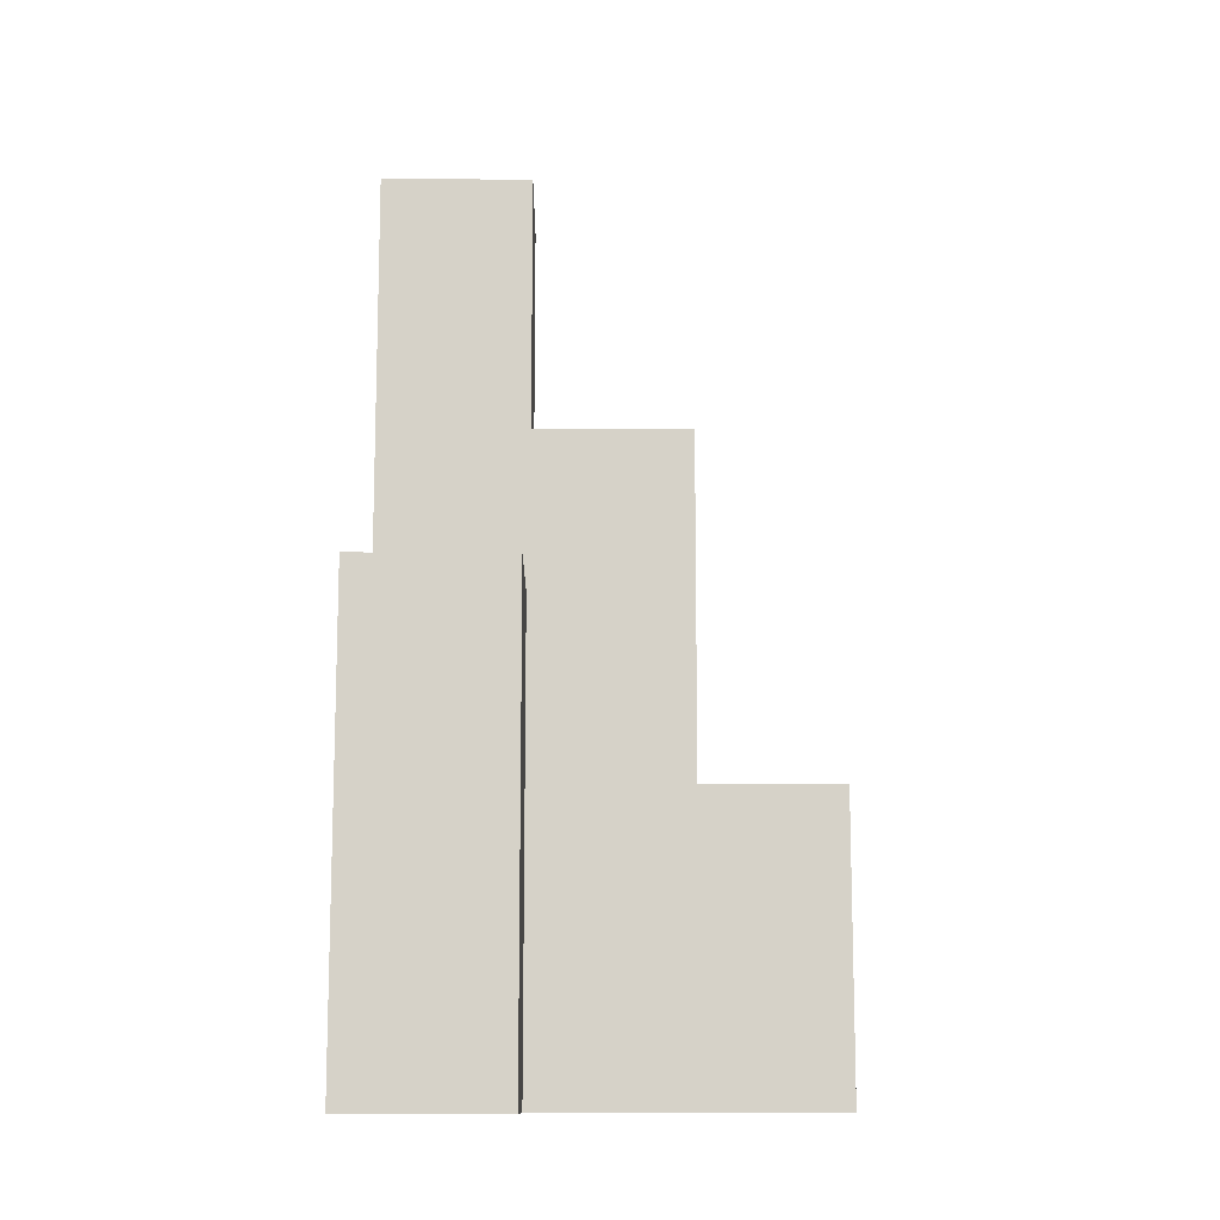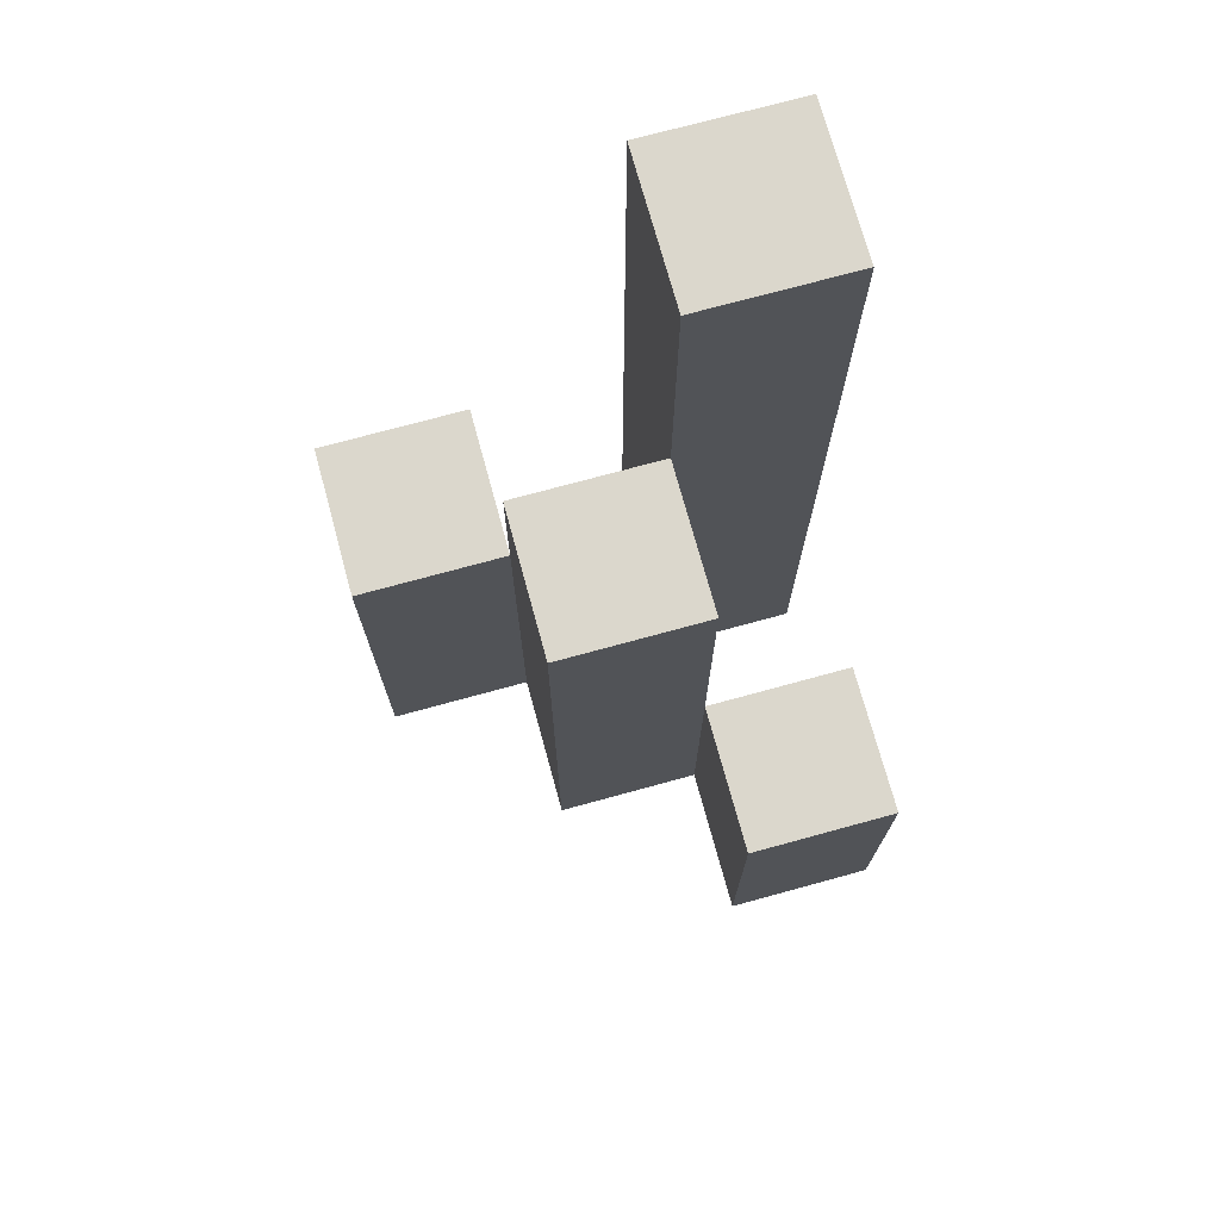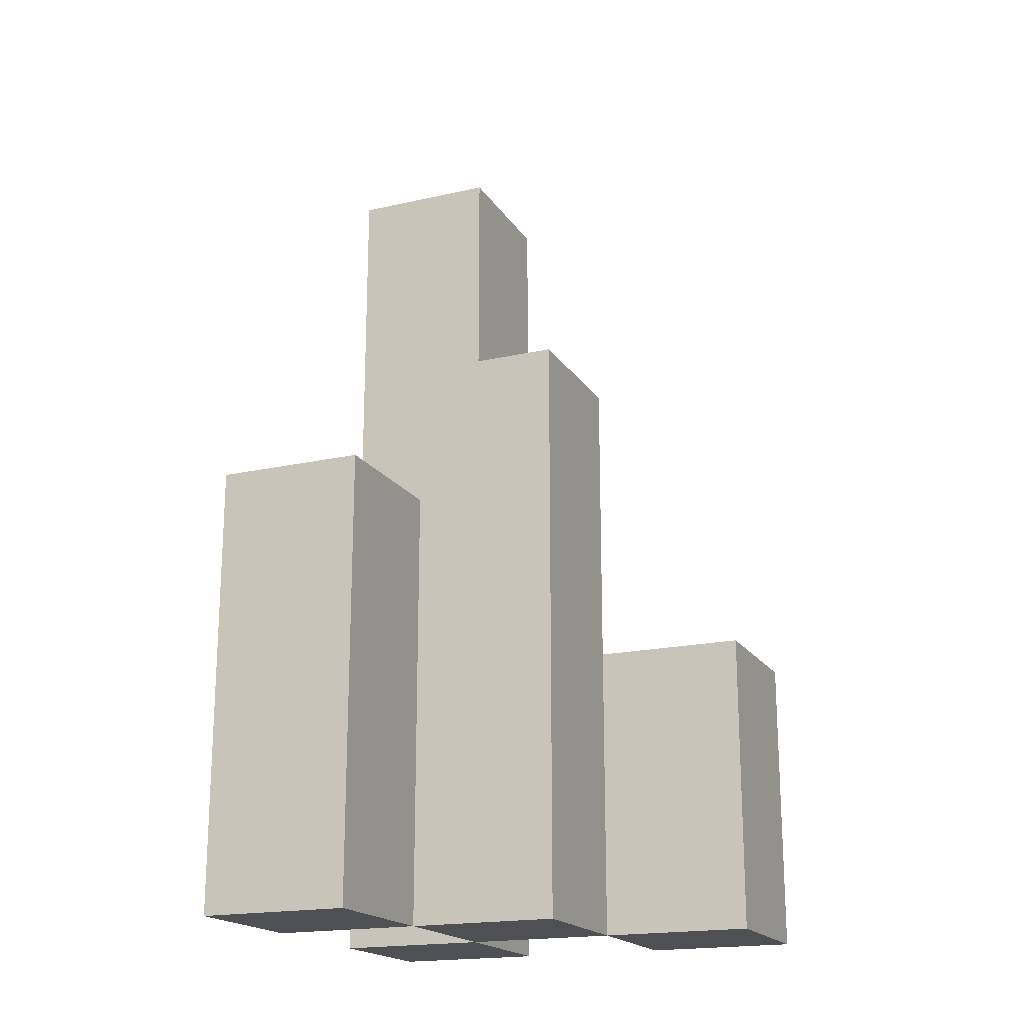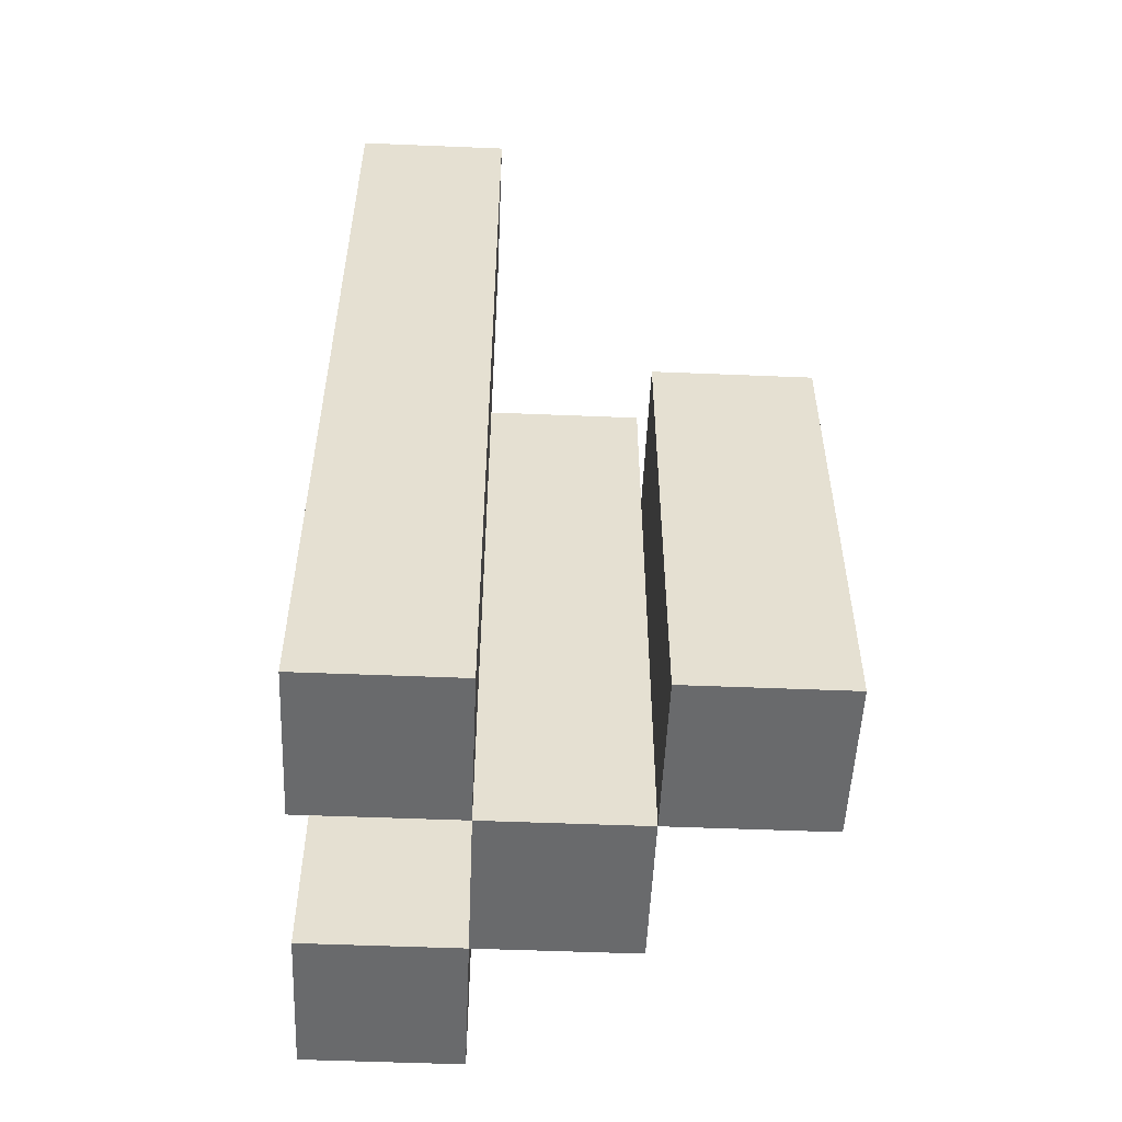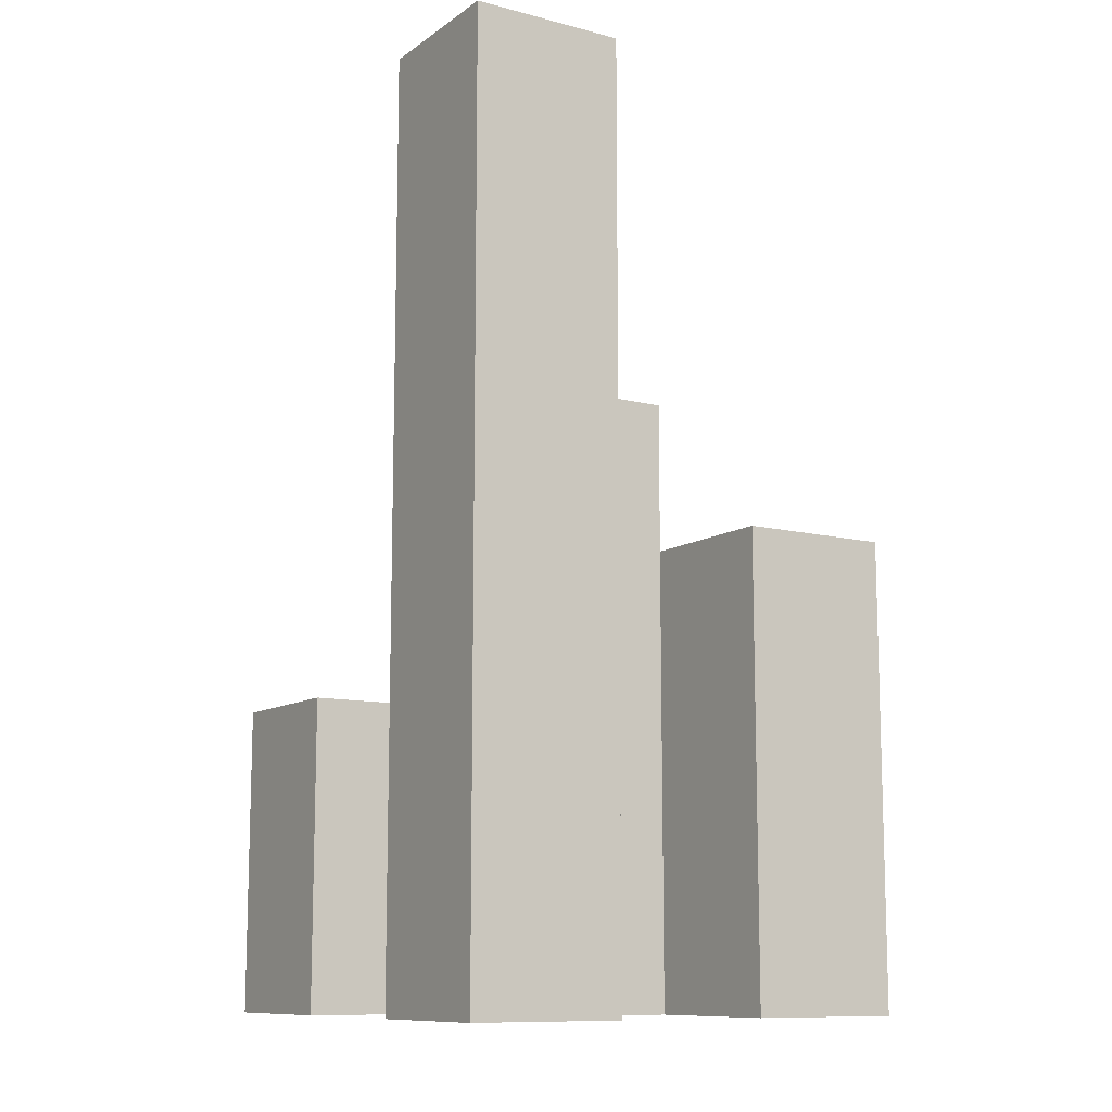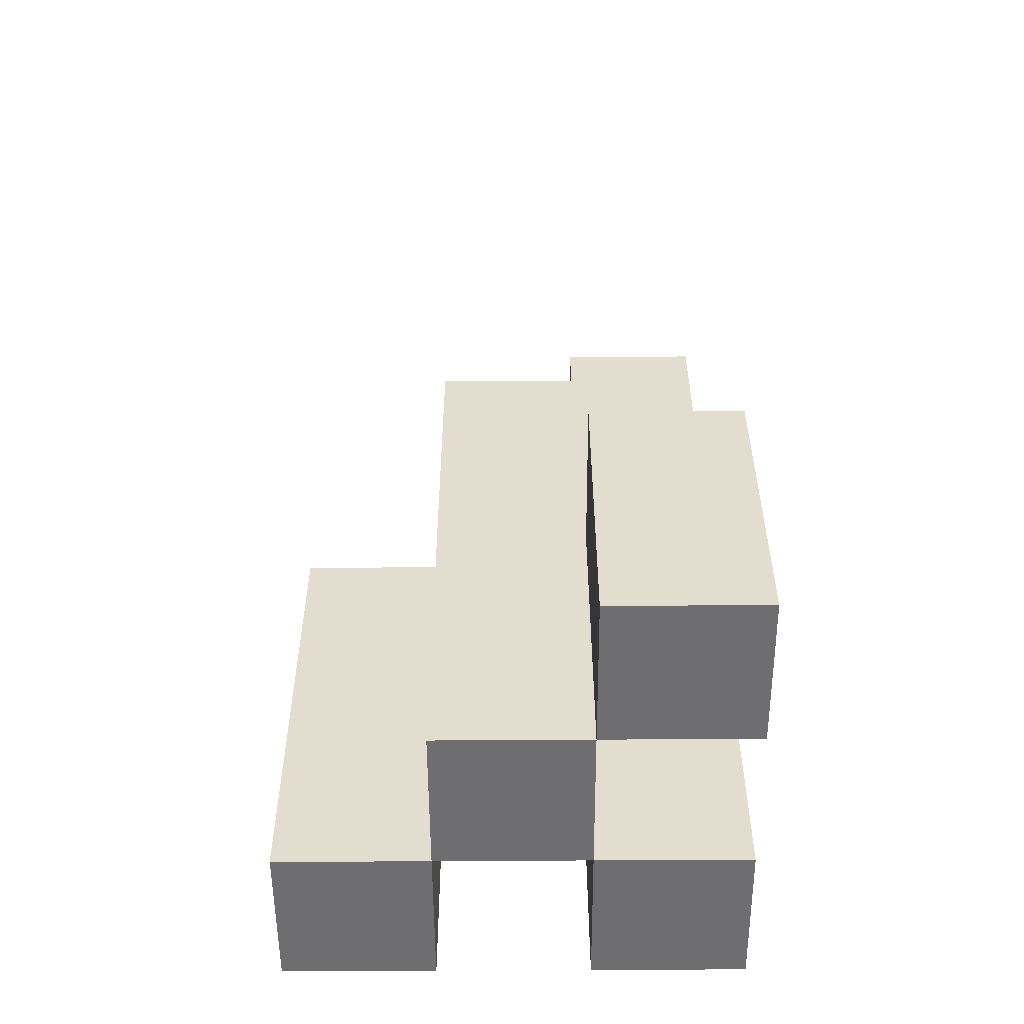
<metadata>
{"format":"obj","ext":"obj","renderer":"f3d","projection":"perspective","resolution":1024,"background":"white","views":[{"elev":-12.0,"azim":-0.8,"up":"+Y"},{"elev":73.2,"azim":74.7,"up":"+Y"},{"elev":-18.9,"azim":23.2,"up":"+Y"},{"elev":-52.9,"azim":-92.5,"up":"+Y"},{"elev":-10.9,"azim":-122.2,"up":"+Y"},{"elev":-54.4,"azim":90.4,"up":"+Y"}]}
</metadata>
<code>
o
v 20.6 0.9 30.4
v 20.7 0.9 30.4
v 20.8 0.9 30.4
v 20.9 0.9 30.4
v 20.8 1 30.4
v 20.9 1 30.4
v 20.8 1.1 30.4
v 20.9 1.1 30.4
v 20.6 1.4 30.4
v 20.7 1.4 30.4
v 20.6 1.5 30.4
v 20.7 1.5 30.4
v 20.7 0.9 30.5
v 20.8 0.9 30.5
v 20.8 1 30.5
v 20.8 1.1 30.5
v 20.7 1.2 30.5
v 20.8 1.2 30.5
v 20.7 1.3 30.5
v 20.8 1.3 30.5
v 20.6 0.9 30.6
v 20.7 0.9 30.6
v 20.6 1.1 30.6
v 20.7 1.1 30.6
v 20.6 1.2 30.6
v 20.7 1.2 30.6
v 20.6 0.9 30.5
v 20.7 0.9 30.5
v 20.8 0.9 30.5
v 20.9 0.9 30.5
v 20.8 1 30.5
v 20.9 1 30.5
v 20.8 1.1 30.5
v 20.9 1.1 30.5
v 20.7 1.2 30.5
v 20.7 1.3 30.5
v 20.6 1.4 30.5
v 20.7 1.4 30.5
v 20.6 1.5 30.5
v 20.7 1.5 30.5
v 20.7 0.9 30.6
v 20.8 0.9 30.6
v 20.7 1.1 30.6
v 20.7 1.2 30.6
v 20.8 1.2 30.6
v 20.7 1.3 30.6
v 20.8 1.3 30.6
v 20.6 0.9 30.7
v 20.7 0.9 30.7
v 20.6 1.1 30.7
v 20.7 1.1 30.7
v 20.6 1.2 30.7
v 20.7 1.2 30.7
v 20.6 0.9 30.4
v 20.6 1.4 30.4
v 20.6 1.5 30.4
v 20.6 0.9 30.5
v 20.6 1.4 30.5
v 20.6 1.5 30.5
v 20.6 0.9 30.6
v 20.6 1.1 30.6
v 20.6 1.2 30.6
v 20.6 0.9 30.7
v 20.6 1.1 30.7
v 20.6 1.2 30.7
v 20.7 0.9 30.5
v 20.7 1.2 30.5
v 20.7 1.3 30.5
v 20.7 0.9 30.6
v 20.7 1.1 30.6
v 20.7 1.2 30.6
v 20.7 1.3 30.6
v 20.8 0.9 30.4
v 20.8 1 30.4
v 20.8 1.1 30.4
v 20.8 0.9 30.5
v 20.8 1 30.5
v 20.8 1.1 30.5
v 20.7 0.9 30.4
v 20.7 1.4 30.4
v 20.7 1.5 30.4
v 20.7 0.9 30.5
v 20.7 1.2 30.5
v 20.7 1.3 30.5
v 20.7 1.4 30.5
v 20.7 1.5 30.5
v 20.7 0.9 30.6
v 20.7 1.1 30.6
v 20.7 1.2 30.6
v 20.7 0.9 30.7
v 20.7 1.1 30.7
v 20.7 1.2 30.7
v 20.8 0.9 30.5
v 20.8 1 30.5
v 20.8 1.1 30.5
v 20.8 1.2 30.5
v 20.8 1.3 30.5
v 20.8 0.9 30.6
v 20.8 1.2 30.6
v 20.8 1.3 30.6
v 20.9 0.9 30.4
v 20.9 1 30.4
v 20.9 1.1 30.4
v 20.9 0.9 30.5
v 20.9 1 30.5
v 20.9 1.1 30.5
v 20.6 0.9 30.4
v 20.6 0.9 30.5
v 20.6 0.9 30.6
v 20.6 0.9 30.7
v 20.7 0.9 30.4
v 20.7 0.9 30.5
v 20.7 0.9 30.6
v 20.7 0.9 30.7
v 20.8 0.9 30.4
v 20.8 0.9 30.5
v 20.8 0.9 30.6
v 20.9 0.9 30.4
v 20.9 0.9 30.5
v 20.8 1.1 30.4
v 20.8 1.1 30.5
v 20.9 1.1 30.4
v 20.9 1.1 30.5
v 20.6 1.2 30.6
v 20.6 1.2 30.7
v 20.7 1.2 30.6
v 20.7 1.2 30.7
v 20.7 1.3 30.5
v 20.7 1.3 30.6
v 20.8 1.3 30.5
v 20.8 1.3 30.6
v 20.6 1.5 30.4
v 20.6 1.5 30.5
v 20.7 1.5 30.4
v 20.7 1.5 30.5
f 5 4 3
f 6 4 5
f 7 6 5
f 8 6 7
f 9 2 1
f 10 2 9
f 11 10 9
f 12 10 11
f 15 14 13
f 16 15 13
f 17 16 13
f 18 16 17
f 19 18 17
f 20 18 19
f 23 22 21
f 24 22 23
f 25 24 23
f 26 24 25
f 29 30 31
f 31 30 32
f 31 32 33
f 33 32 34
f 27 28 35
f 27 35 36
f 27 36 37
f 37 36 38
f 37 38 39
f 39 38 40
f 41 42 43
f 43 42 44
f 44 42 45
f 44 45 46
f 46 45 47
f 48 49 50
f 50 49 51
f 50 51 52
f 52 51 53
f 57 55 54
f 58 56 55
f 58 55 57
f 59 56 58
f 63 61 60
f 64 62 61
f 64 61 63
f 65 62 64
f 69 67 66
f 70 67 69
f 71 68 67
f 71 67 70
f 72 68 71
f 76 74 73
f 77 75 74
f 77 74 76
f 78 75 77
f 79 80 82
f 82 80 83
f 83 80 84
f 80 81 85
f 84 80 85
f 85 81 86
f 87 88 90
f 88 89 91
f 90 88 91
f 91 89 92
f 93 94 98
f 94 95 98
f 95 96 98
f 96 97 99
f 98 96 99
f 99 97 100
f 101 102 104
f 102 103 105
f 104 102 105
f 105 103 106
f 111 108 107
f 112 108 111
f 113 110 109
f 114 110 113
f 116 113 112
f 117 113 116
f 118 116 115
f 119 116 118
f 120 121 122
f 122 121 123
f 124 125 126
f 126 125 127
f 128 129 130
f 130 129 131
f 132 133 134
f 134 133 135

</code>
